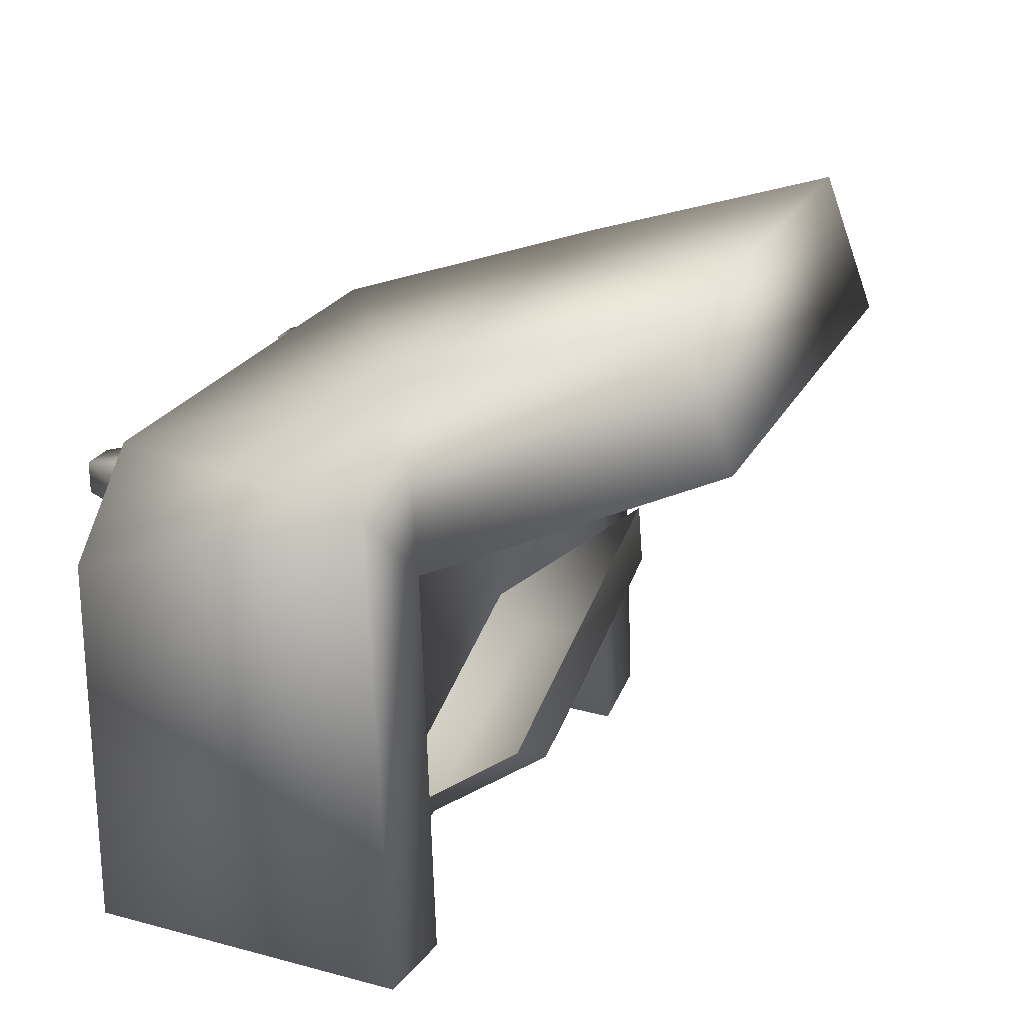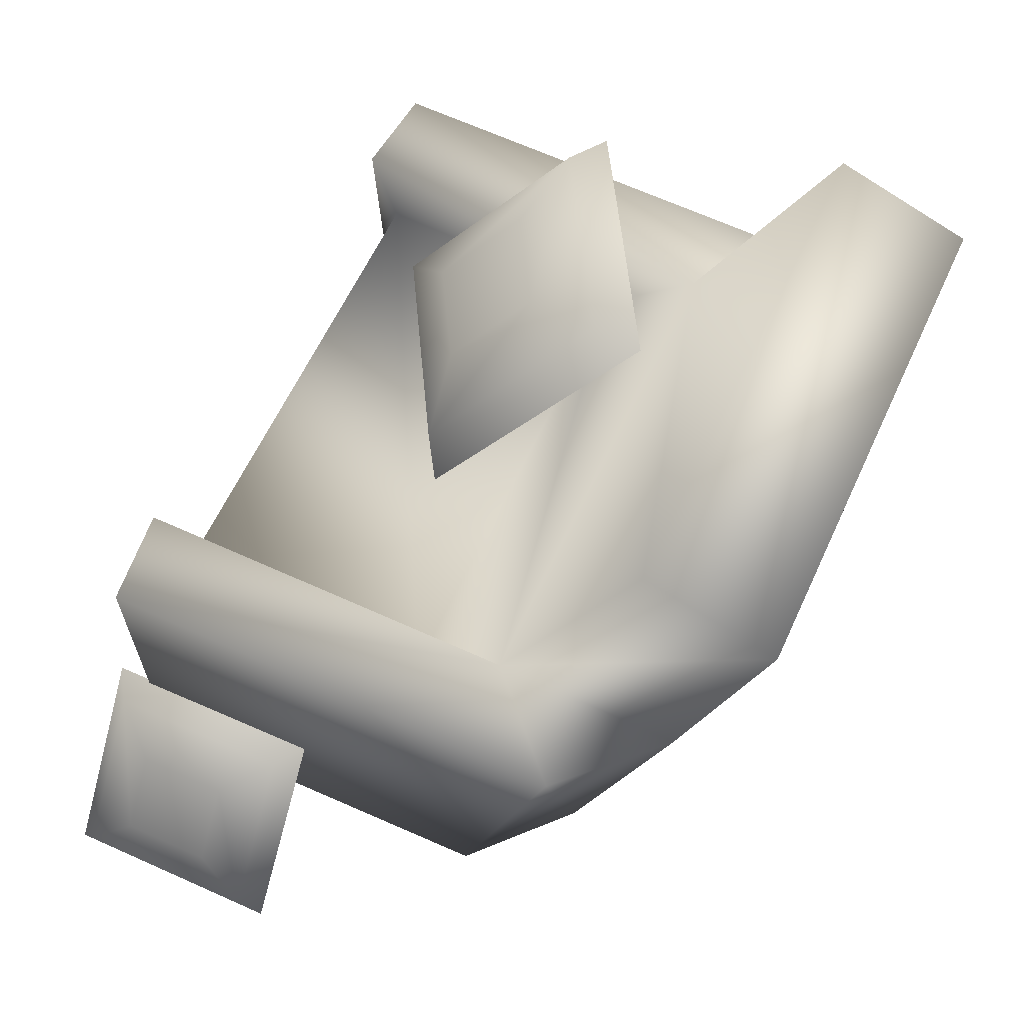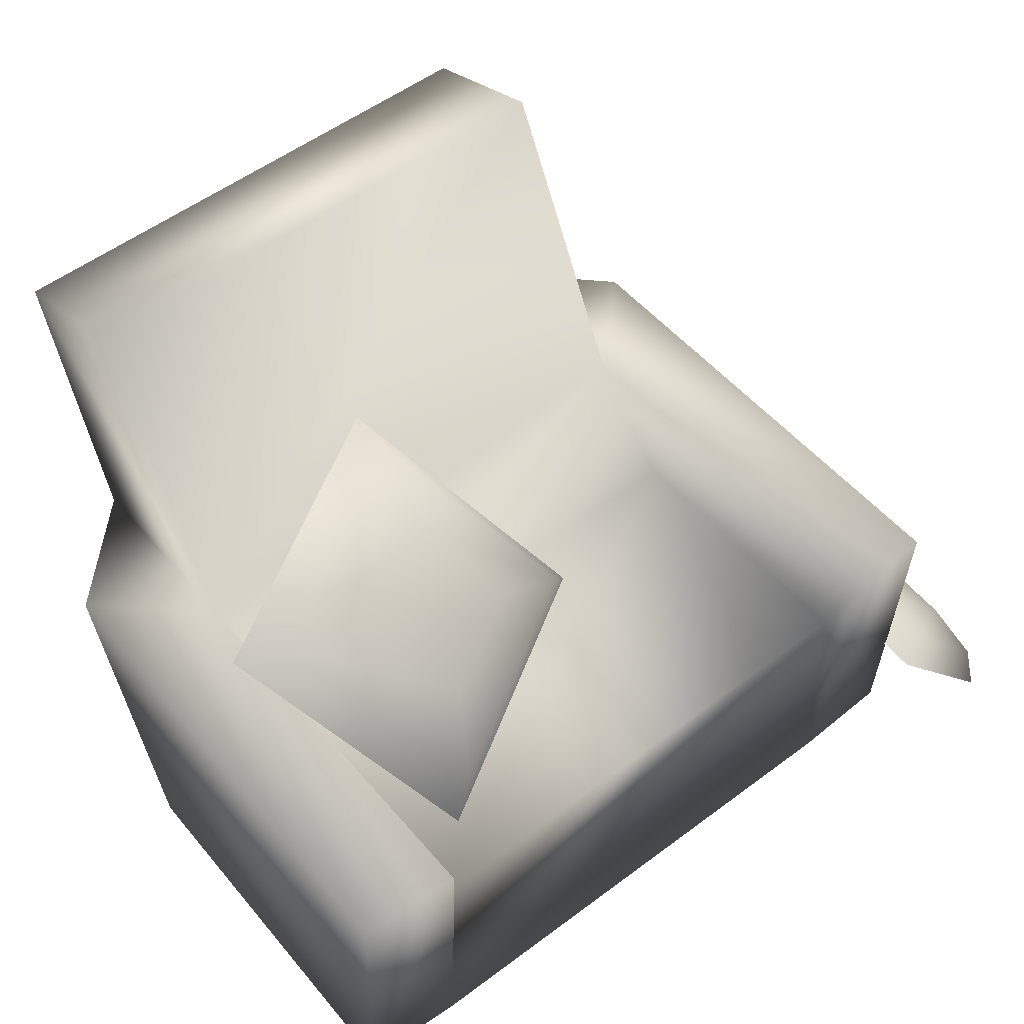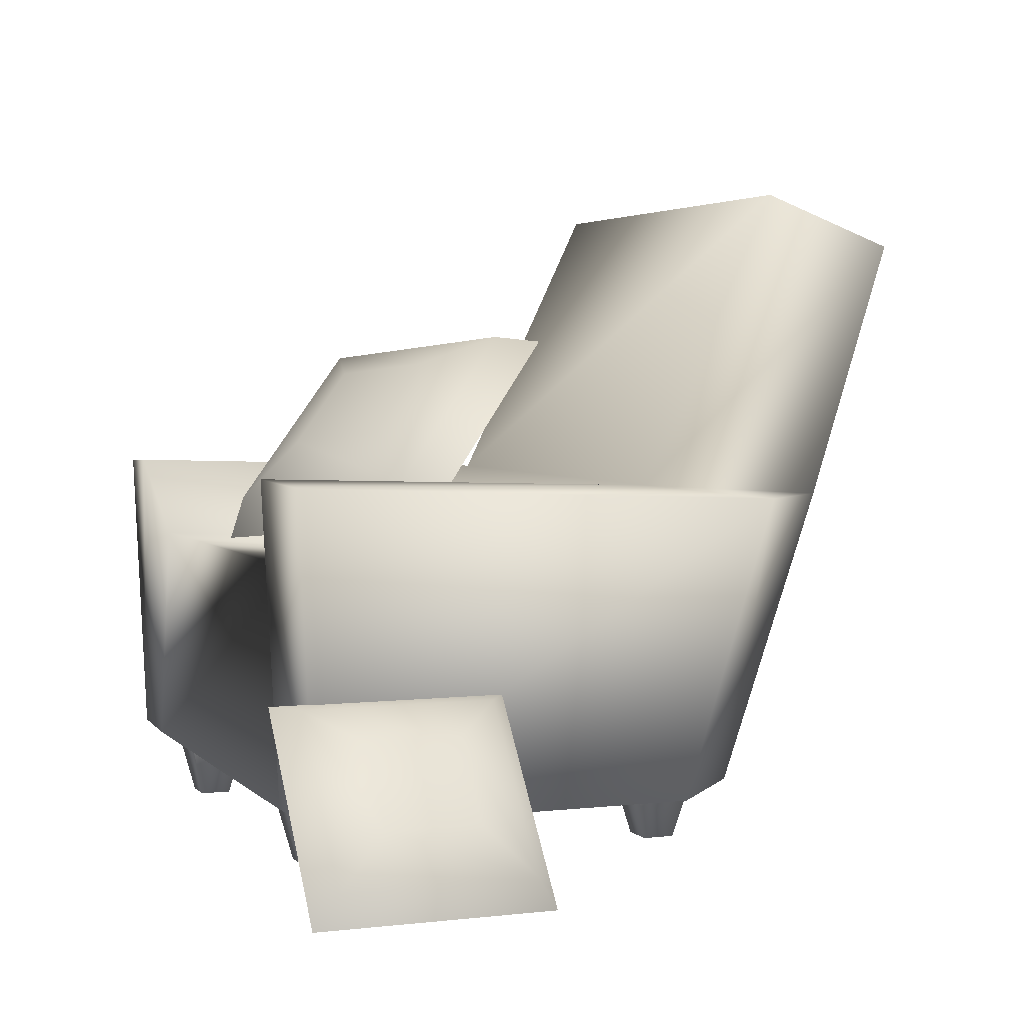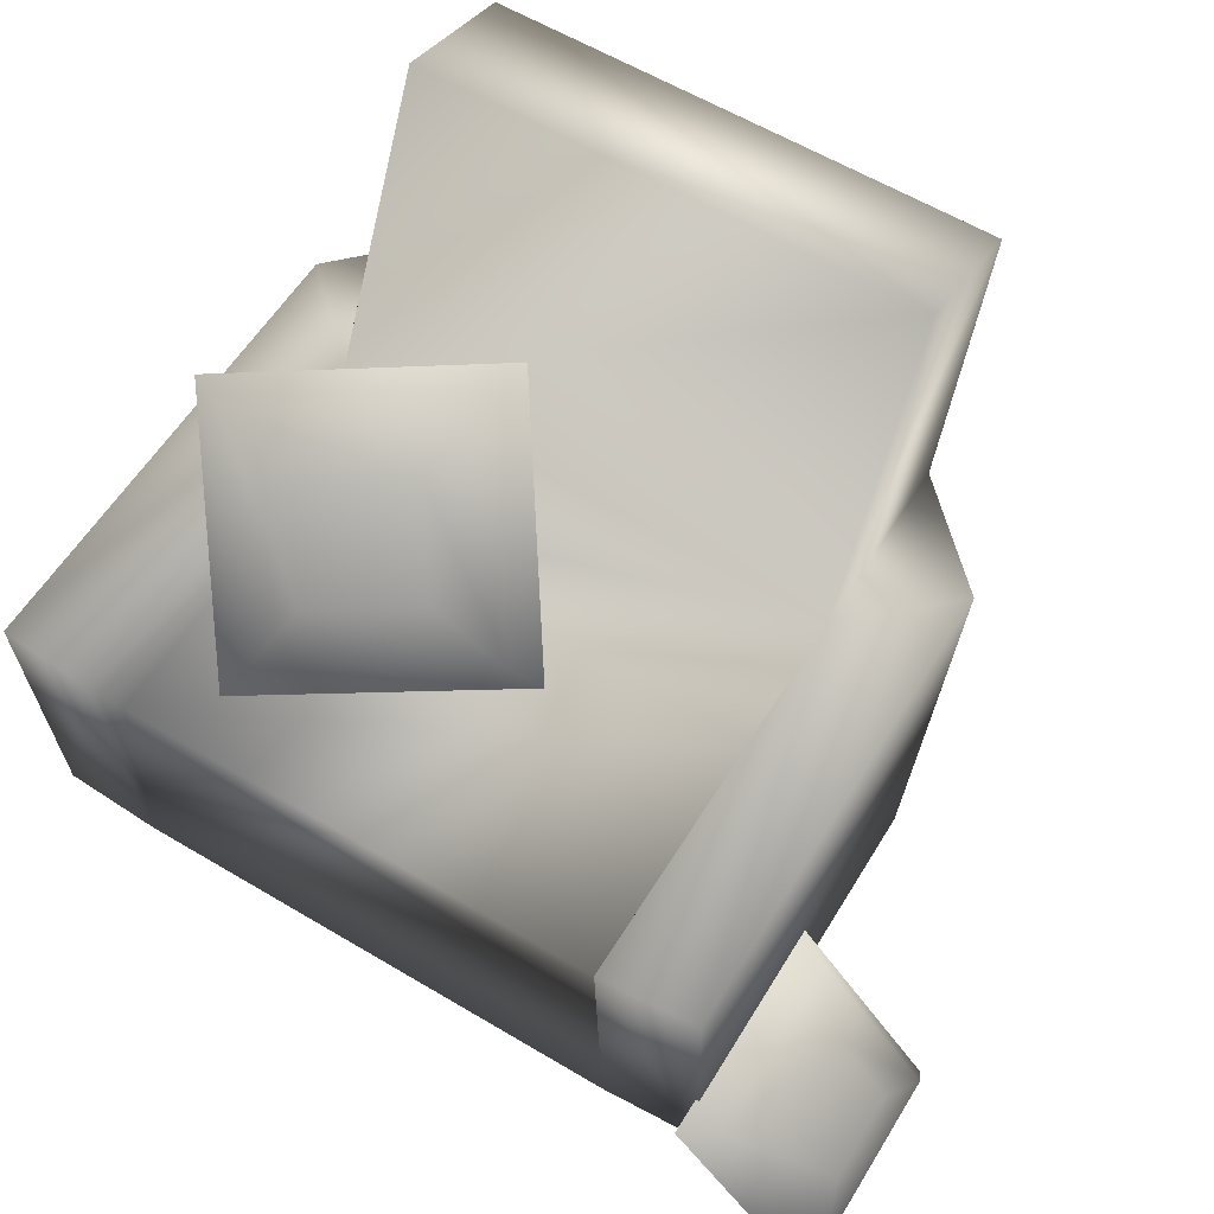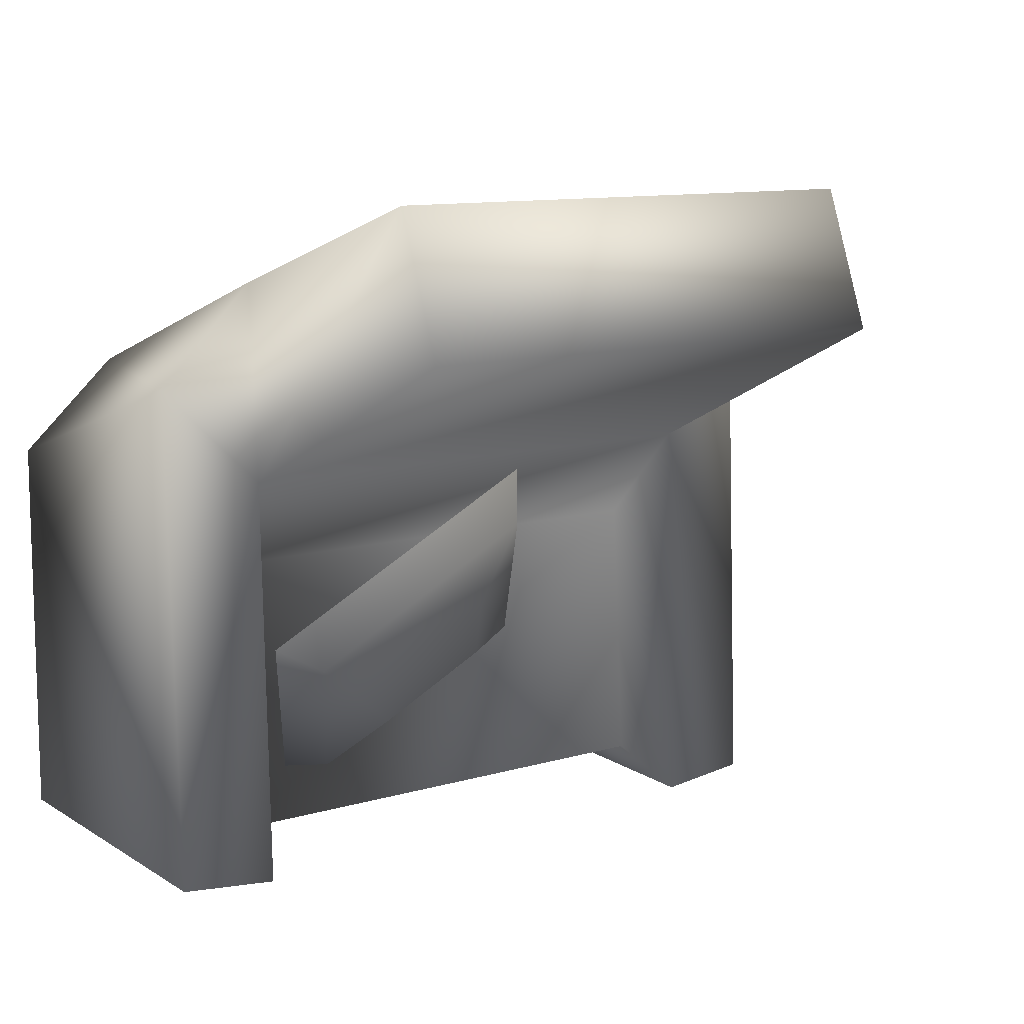
<metadata>
{"format":"obj","ext":"obj","renderer":"f3d","projection":"perspective","resolution":1024,"background":"white","views":[{"elev":22.8,"azim":111.2,"up":"+Z"},{"elev":60.6,"azim":-65.5,"up":"+Y"},{"elev":53.7,"azim":141.3,"up":"+Y"},{"elev":3.5,"azim":-111.2,"up":"+Y"},{"elev":60.4,"azim":-148.7,"up":"+Y"},{"elev":10.6,"azim":143.2,"up":"+Z"}]}
</metadata>
<code>
g fcbg_cityforest_005_sofa_01
v 0.4517 -0.007569 -0.6132
v 0.5767 0.154 -0.5764
v 0.5357 -0.007569 -0.6132
v 0.4107 0.154 -0.5765
v 0.4517 -0.007582 -0.6891
v 0.4107 0.154 -0.7266
v 0.5357 -0.007569 -0.6132
v 0.5767 0.154 -0.5764
v 0.5767 0.154 -0.7266
v 0.5357 -0.007582 -0.6891
v 0.4107 0.154 -0.7266
v 0.4517 -0.007582 -0.6891
v 0.4517 -0.007569 -0.6132
v -0.4558 -0.007569 -0.6132
v -0.5397 -0.00757 -0.6132
v -0.5807 0.154 -0.5764
v -0.4148 0.154 -0.5765
v -0.4558 -0.007582 -0.6891
v -0.4148 0.154 -0.7266
v -0.5397 -0.00757 -0.6132
v -0.5807 0.154 -0.7266
v -0.5807 0.154 -0.5764
v -0.5397 -0.007582 -0.6891
v -0.4148 0.154 -0.7266
v -0.4558 -0.007582 -0.6891
v -0.4558 -0.007569 -0.6132
v 0.4517 -0.007569 0.262
v 0.5767 0.154 0.2988
v 0.5357 -0.007569 0.262
v 0.4107 0.154 0.2987
v 0.4517 -0.007582 0.1861
v 0.4107 0.154 0.1486
v 0.5357 -0.007569 0.262
v 0.5767 0.154 0.2988
v 0.5767 0.154 0.1486
v 0.5357 -0.007582 0.1861
v 0.4107 0.154 0.1486
v 0.4517 -0.007582 0.1861
v 0.4517 -0.007569 0.262
v -0.4558 -0.007569 0.262
v -0.5397 -0.007569 0.262
v -0.5807 0.154 0.2988
v -0.4148 0.154 0.2987
v -0.4558 -0.007582 0.1861
v -0.4148 0.154 0.1486
v -0.5397 -0.007569 0.262
v -0.5807 0.154 0.1486
v -0.5807 0.154 0.2988
v -0.5397 -0.007582 0.1861
v -0.4148 0.154 0.1486
v -0.4558 -0.007582 0.1861
v -0.4558 -0.007569 0.262
v -0.6126 0.6983 -0.7374
v -0.6126 0.1427 -0.7642
v 0.6112 0.1427 -0.7642
v 0.6112 0.6983 -0.7374
v -0.6127 0.6579 -0.08645
v 0.6112 0.6579 -0.08645
v -0.6205 0.8703 0.1473
v 0.619 0.8703 0.1473
v -0.6126 1.575 0.4845
v -0.6126 1.455 0.806
v -0.6205 0.8419 0.6063
v 0.6115 1.575 0.4845
v -0.6126 1.455 0.806
v 0.6115 1.455 0.806
v 0.6191 0.8419 0.6063
v 0.6115 1.455 0.806
v -0.6205 0.8419 0.6063
v 0.6191 0.8419 0.6063
v -0.6205 0.1428 0.364
v 0.619 0.1428 0.364
v -0.6126 0.1427 -0.7642
v 0.6112 0.1427 -0.7642
v -0.6205 0.9008 -0.806
v -0.8526 0.1429 -0.7528
v -0.6126 0.1427 -0.7642
v -0.8526 0.8901 -0.7859
v -0.8526 0.8449 0.3752
v -0.6205 0.8703 0.1473
v -0.6205 0.9008 -0.806
v -0.6127 0.6579 -0.08645
v -0.6126 0.6983 -0.7374
v -0.6126 0.1427 -0.7642
v -0.6205 0.8419 0.6063
v -0.6205 0.1428 0.364
v -0.6126 0.1427 -0.7642
v -0.8526 0.1429 0.1511
v 0.6188 0.9008 -0.806
v 0.6112 0.1427 -0.7642
v 0.8509 0.1429 -0.7528
v 0.8509 0.8901 -0.7859
v 0.8509 0.8449 0.3752
v 0.619 0.8703 0.1473
v 0.6188 0.9008 -0.806
v 0.6112 0.6579 -0.08645
v 0.6112 0.6983 -0.7374
v 0.6112 0.1427 -0.7642
v 0.6191 0.8419 0.6063
v 0.619 0.1428 0.364
v 0.6112 0.1427 -0.7642
v 0.8509 0.1429 0.1511
v -1.18 -0.005495 -0.308
v -1.179 -0.006518 -0.8521
v -1.198 0.07365 -0.801
v -1.199 0.07448 -0.3594
v -0.8453 0.416 -0.3078
v -0.9262 0.4157 -0.8009
v -0.8437 0.4149 -0.8519
v -0.9275 0.4165 -0.3593
v -1.16 0.1873 -0.6873
v -1.029 0.3535 -0.4733
v -1.028 0.3531 -0.6873
v -1.161 0.1877 -0.4733
v -0.157 0.7592 -0.2513
v 0.4537 0.6903 -0.6023
v 0.4016 0.8032 -0.5807
v -0.09403 0.8591 -0.2958
v 0.1423 1.224 0.1781
v 0.6445 1.181 -0.2322
v 0.753 1.155 -0.173
v 0.1489 1.237 0.05267
v 0.3222 0.954 -0.45
v 0.1997 1.164 -0.143
v 0.4399 1.137 -0.2811
v 0.08198 0.9811 -0.3119
g fcbg_cityforest_005_sofa_01_0
f 3 2 1
f 2 4 1
f 1 4 5
f 4 6 5
f 9 8 7
f 10 9 7
f 11 9 10
f 12 11 10
f 10 7 12
f 7 13 12
f 16 15 14
f 17 16 14
f 17 14 18
f 19 17 18
f 22 21 20
f 21 23 20
f 21 24 23
f 24 25 23
f 23 25 20
f 25 26 20
f 29 28 27
f 28 30 27
f 27 30 31
f 30 32 31
f 35 34 33
f 36 35 33
f 37 35 36
f 38 37 36
f 36 33 38
f 33 39 38
f 42 41 40
f 43 42 40
f 43 40 44
f 45 43 44
f 48 47 46
f 47 49 46
f 47 50 49
f 50 51 49
f 49 51 46
f 51 52 46
f 55 54 53
f 56 55 53
f 56 53 57
f 58 56 57
f 58 57 59
f 60 58 59
f 60 59 61
f 61 59 62
f 59 63 62
f 64 60 61
f 64 61 65
f 60 64 66
f 67 60 66
f 68 64 65
f 68 65 69
f 70 68 69
f 70 69 71
f 72 70 71
f 72 71 73
f 74 72 73
f 77 76 75
f 76 78 75
f 79 78 76
f 78 79 80
f 81 78 80
f 81 80 82
f 83 81 82
f 83 84 81
f 80 79 85
f 85 79 86
f 76 87 86
f 88 79 76
f 79 88 86
f 88 76 86
f 91 90 89
f 92 91 89
f 92 93 91
f 94 93 92
f 95 94 92
f 96 94 95
f 97 96 95
f 98 97 95
f 93 94 99
f 93 99 100
f 100 101 91
f 93 102 91
f 102 93 100
f 102 100 91
f 105 104 103
f 106 105 103
f 106 103 107
f 105 108 104
f 108 109 104
f 110 107 109
f 110 106 107
f 108 110 109
f 108 105 111
f 111 105 106
f 110 112 106
f 110 108 112
f 113 108 111
f 108 113 112
f 114 111 106
f 112 114 106
f 113 111 114
f 112 113 114
f 117 116 115
f 118 117 115
f 118 115 119
f 117 120 116
f 120 121 116
f 122 119 121
f 122 118 119
f 120 122 121
f 120 117 123
f 123 117 118
f 122 124 118
f 122 120 124
f 125 120 123
f 120 125 124
f 126 123 118
f 124 126 118
f 125 123 126
f 124 125 126

</code>
